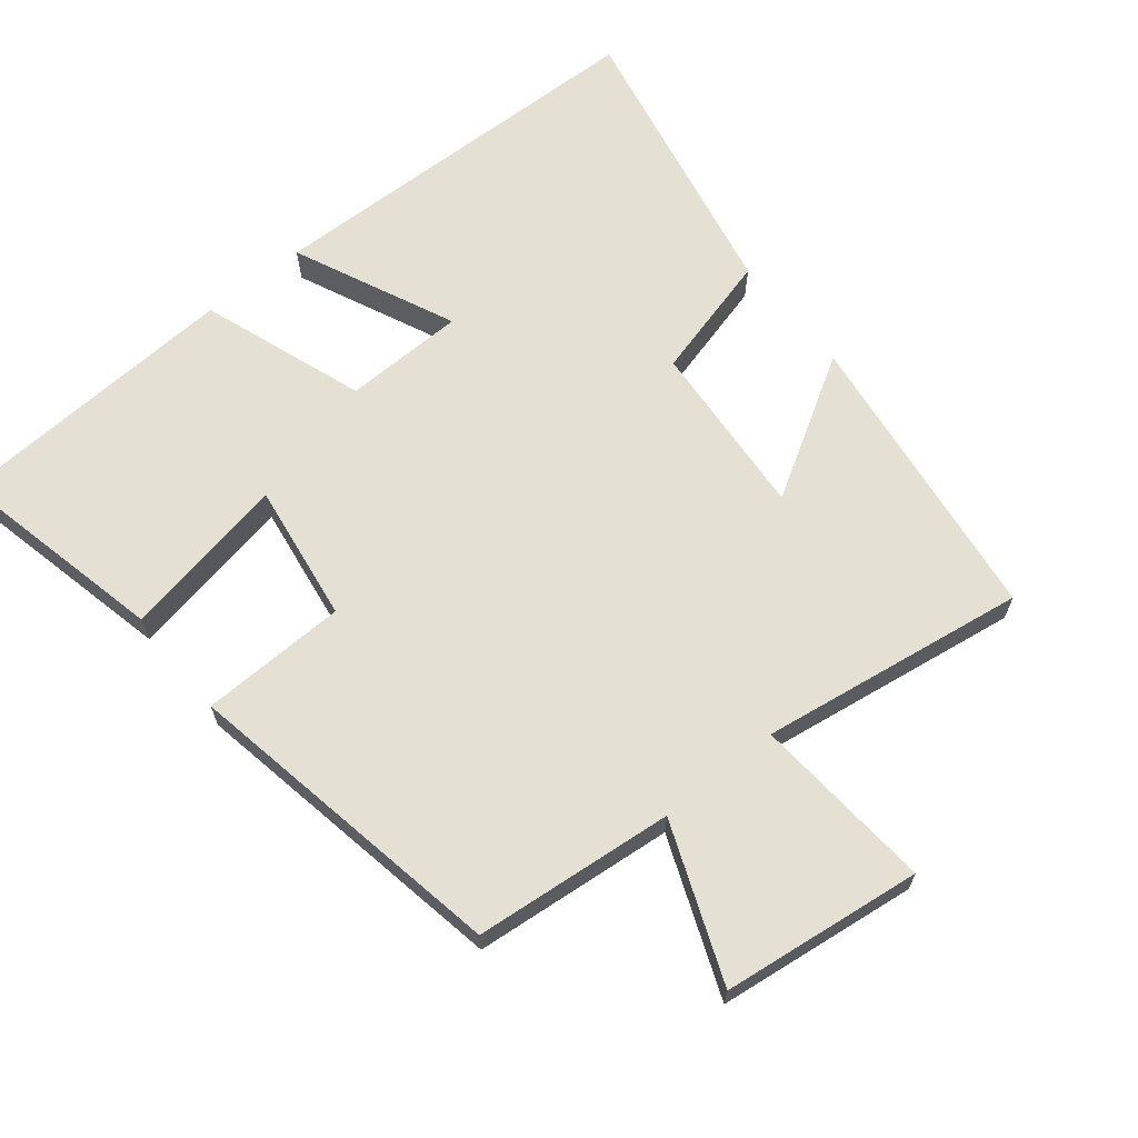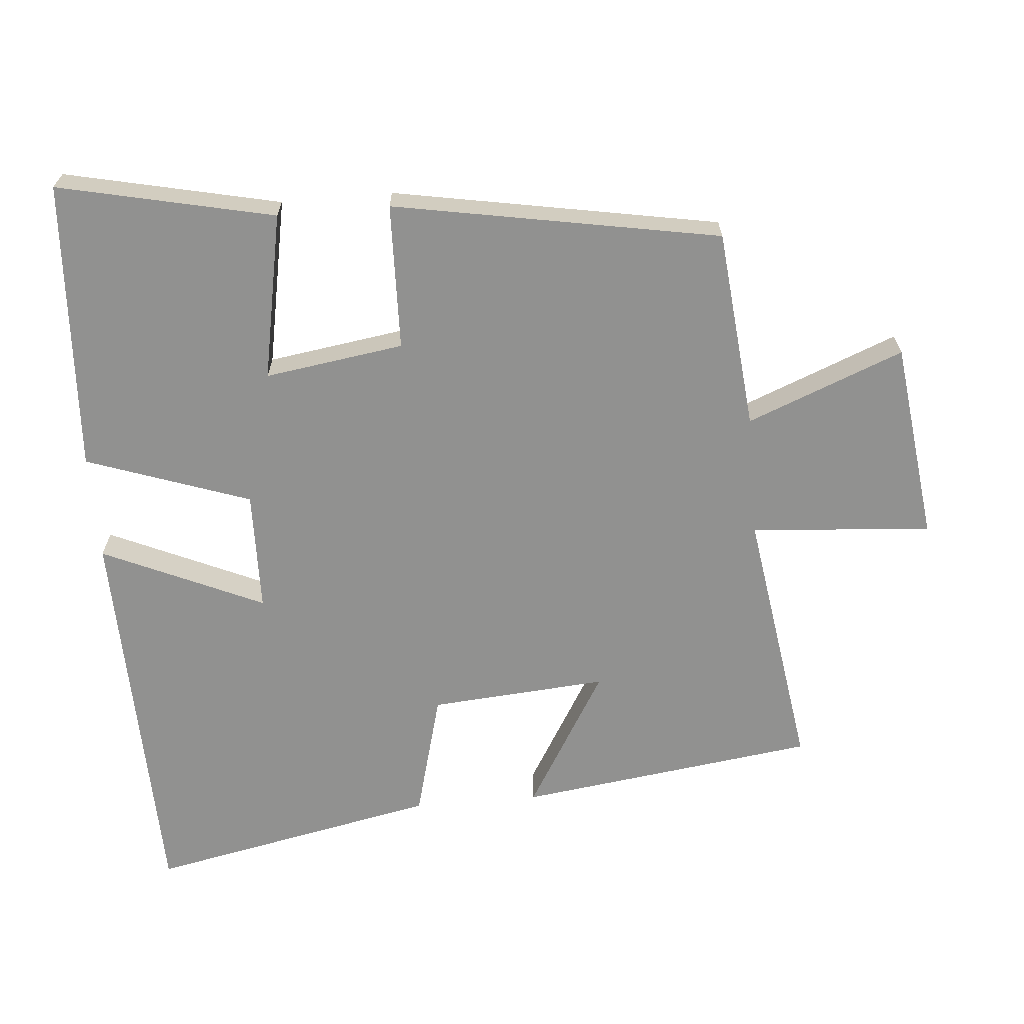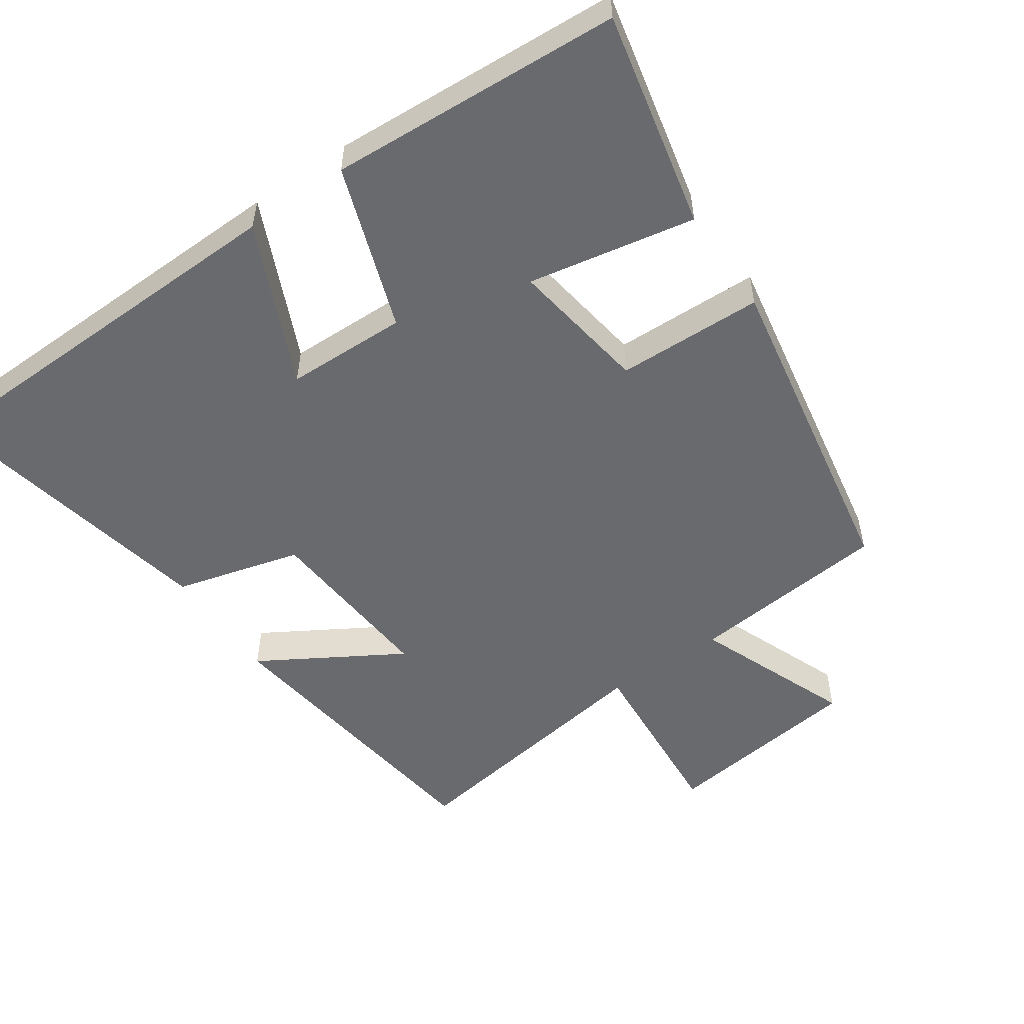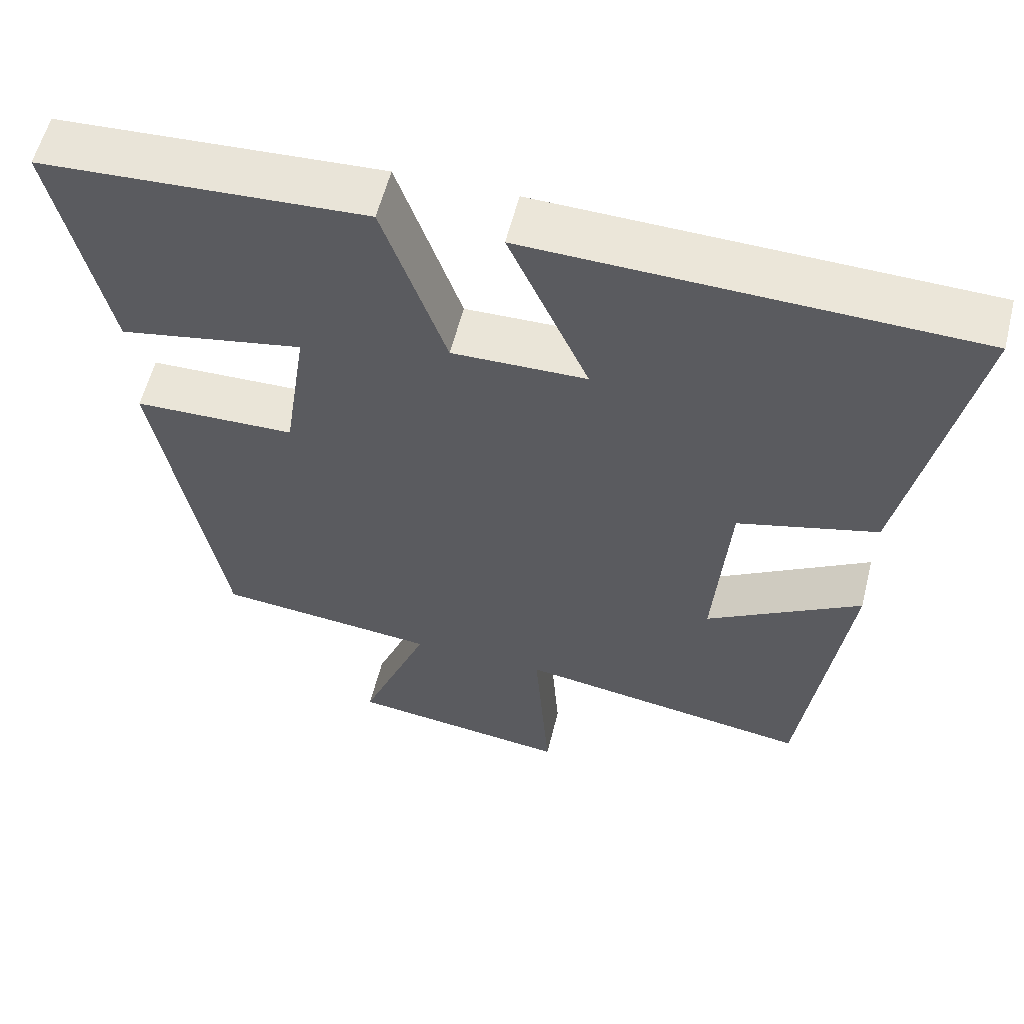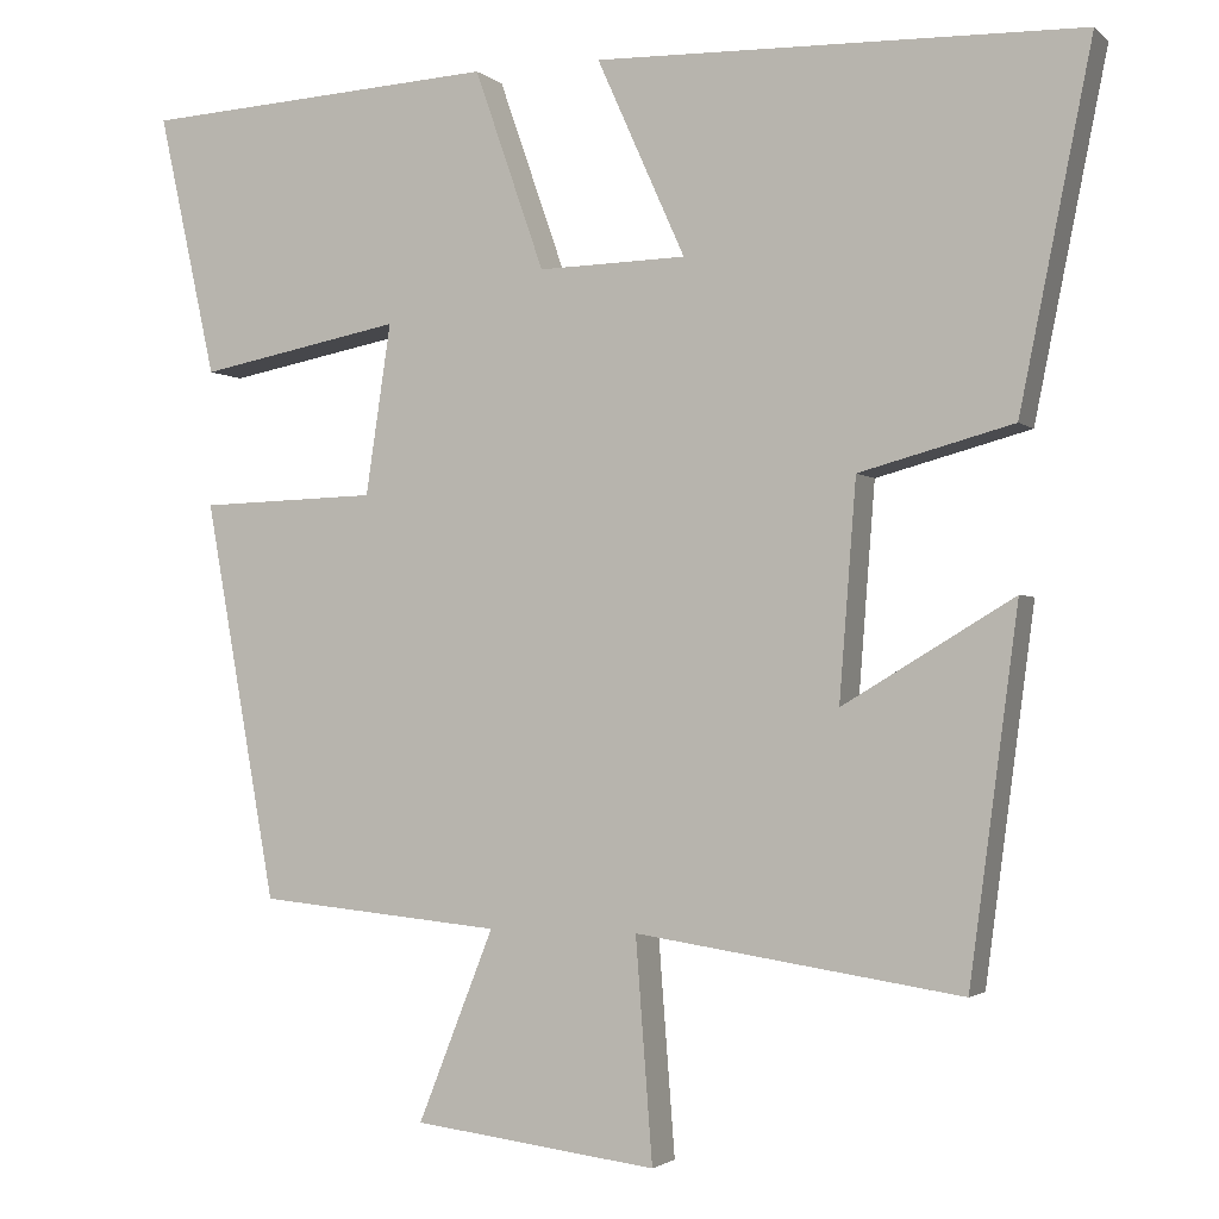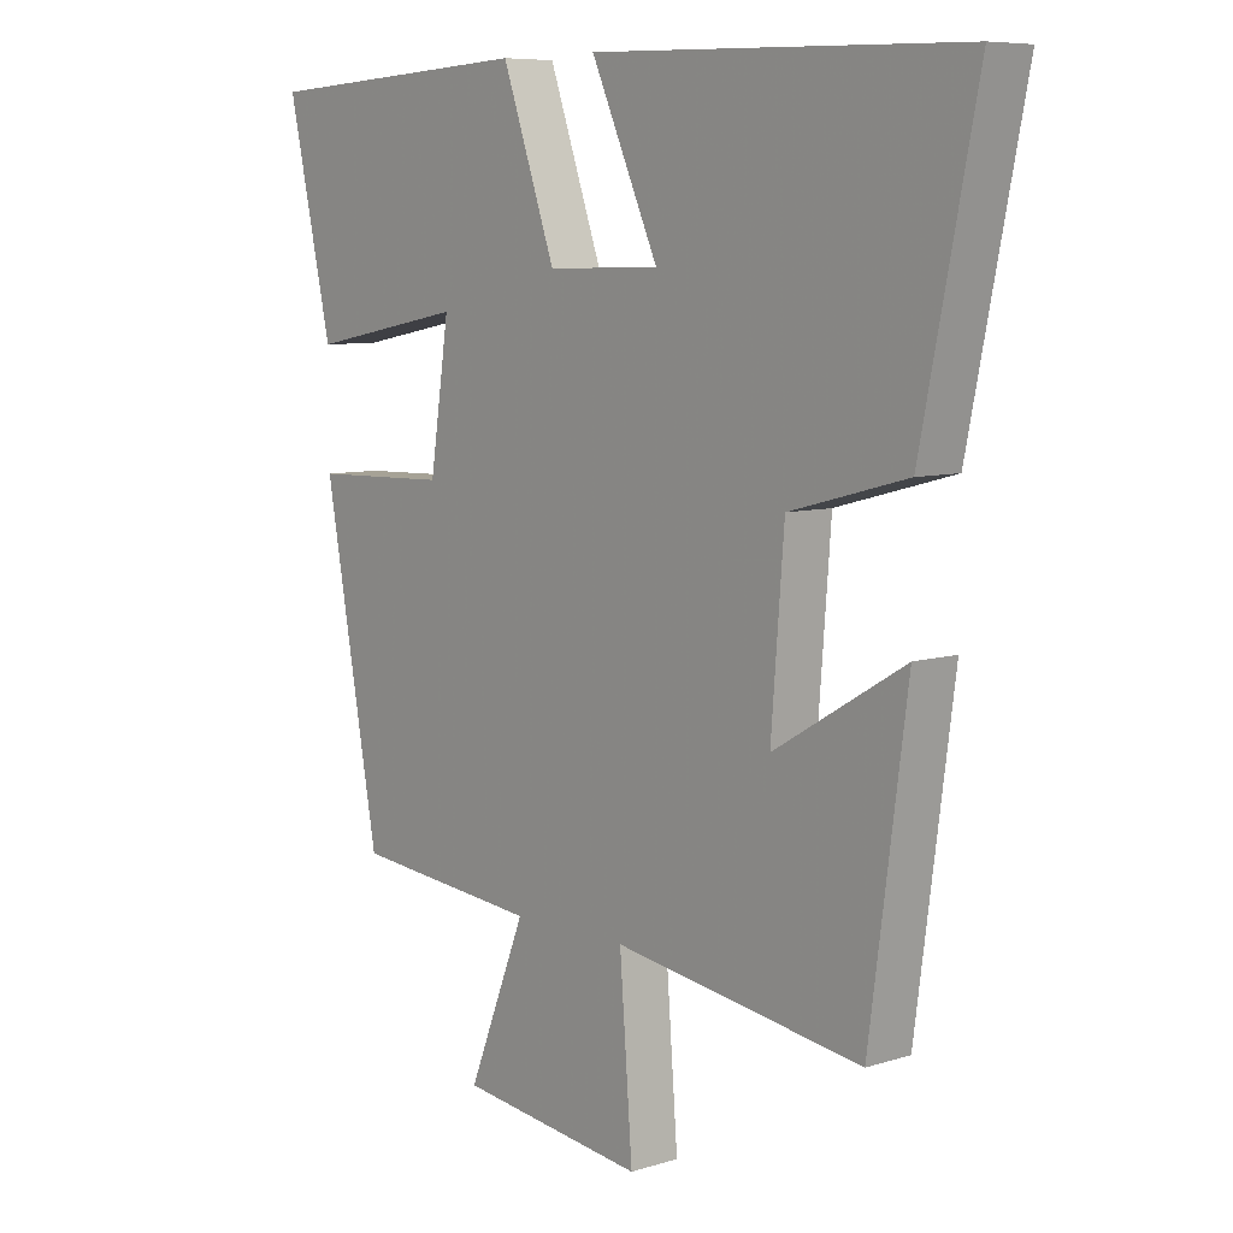
<metadata>
{"format":"obj","ext":"obj","renderer":"f3d","projection":"perspective","resolution":1024,"background":"white","views":[{"elev":65.6,"azim":141.0,"up":"+Y"},{"elev":-65.9,"azim":94.9,"up":"+Y"},{"elev":-53.1,"azim":34.6,"up":"+Y"},{"elev":57.7,"azim":-166.0,"up":"+Z"},{"elev":-2.2,"azim":-157.6,"up":"+Z"},{"elev":7.7,"azim":-131.1,"up":"+Z"}]}
</metadata>
<code>
v -0.586 0.07 0.485
v -0.009 0.07 0.5
v -0.114 0.07 0.266
v 0.062 0.07 0.262
v 0.145 0.07 0.5
v 0.569 0.07 0.476
v 0.5 0.07 0.163
v 0.258 0.07 0.209
v 0.288 0.07 0.007
v 0.5 0.07 0.001
v 0.415 0.07 -0.472
v 0.125 0.07 -0.5
v 0.215 0.07 -0.727
v -0.075 0.07 -0.763
v -0.055 0.07 -0.5
v -0.442 0.07 -0.558
v -0.5 0.07 -0.124
v -0.297 0.07 -0.245
v -0.317 0.07 0.013
v -0.5 0.07 0.062
v -0.586 0 0.485
v -0.009 0 0.5
v -0.114 0 0.266
v 0.062 0 0.262
v 0.145 0 0.5
v 0.569 0 0.476
v 0.5 0 0.163
v 0.258 0 0.209
v 0.288 0 0.007
v 0.5 0 0.001
v 0.415 0 -0.472
v 0.125 0 -0.5
v 0.215 0 -0.727
v -0.075 0 -0.763
v -0.055 0 -0.5
v -0.442 0 -0.558
v -0.5 0 -0.124
v -0.297 0 -0.245
v -0.317 0 0.013
v -0.5 0 0.062
f 1 2 3
f 20 1 3
f 19 20 3
f 18 19 3 4
f 15 16 17 18
f 15 18 4
f 12 13 14 15
f 11 12 15
f 10 11 15
f 9 10 15
f 15 4 5
f 9 15 5
f 8 9 5
f 5 6 7 8
f 23 22 21
f 23 21 40
f 23 40 39
f 24 23 39 38
f 38 37 36 35
f 24 38 35
f 35 34 33 32
f 35 32 31
f 35 31 30
f 35 30 29
f 25 24 35
f 25 35 29
f 25 29 28
f 28 27 26 25
f 1 21 22 2
f 2 22 23 3
f 3 23 24 4
f 4 24 25 5
f 5 25 26 6
f 6 26 27 7
f 7 27 28 8
f 8 28 29 9
f 9 29 30 10
f 10 30 31 11
f 11 31 32 12
f 12 32 33 13
f 13 33 34 14
f 14 34 35 15
f 15 35 36 16
f 16 36 37 17
f 17 37 38 18
f 18 38 39 19
f 19 39 40 20
f 20 40 21 1

</code>
